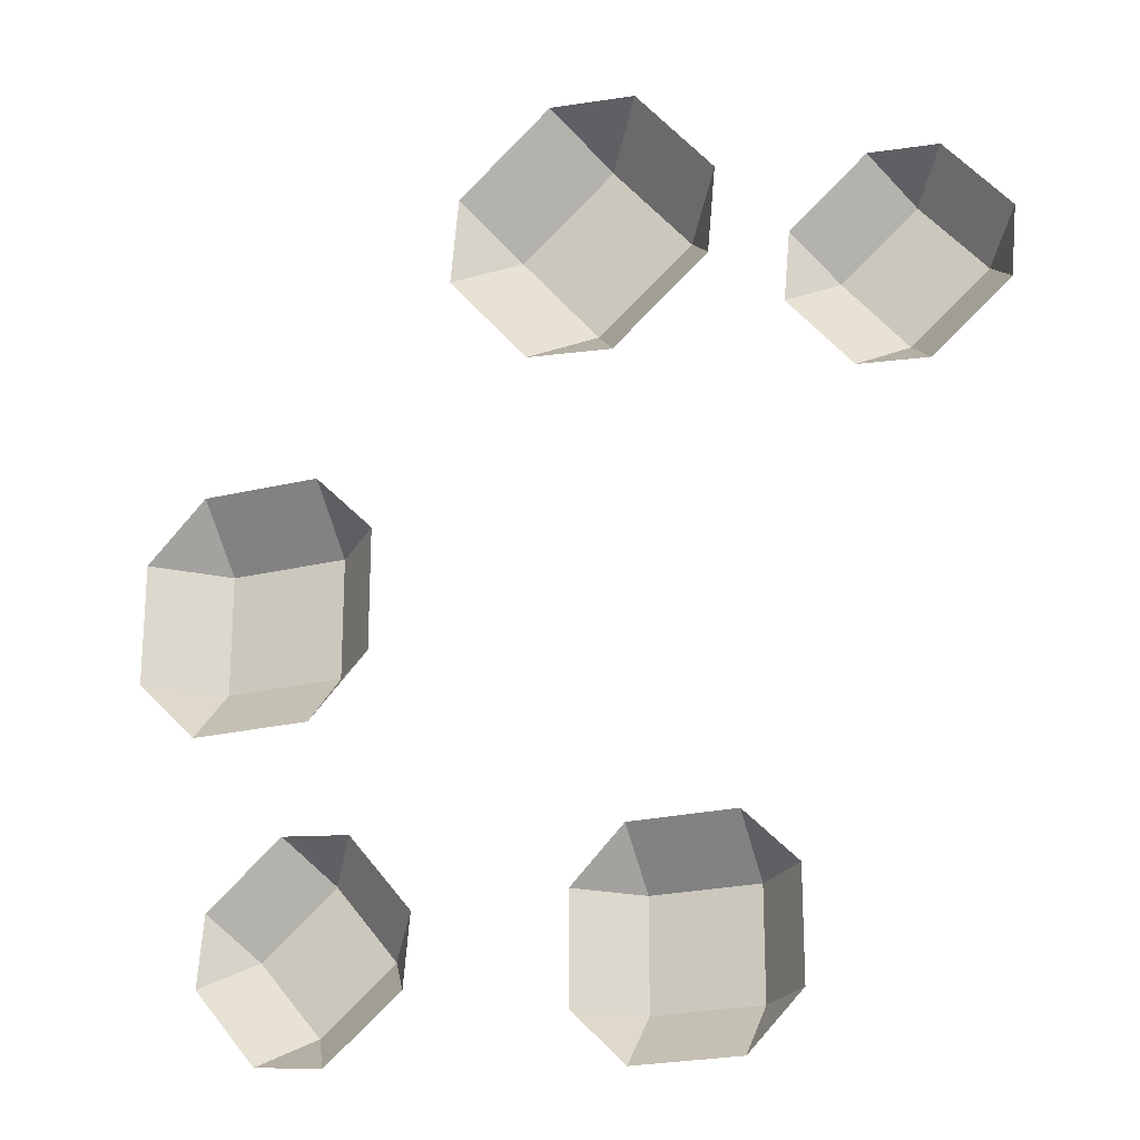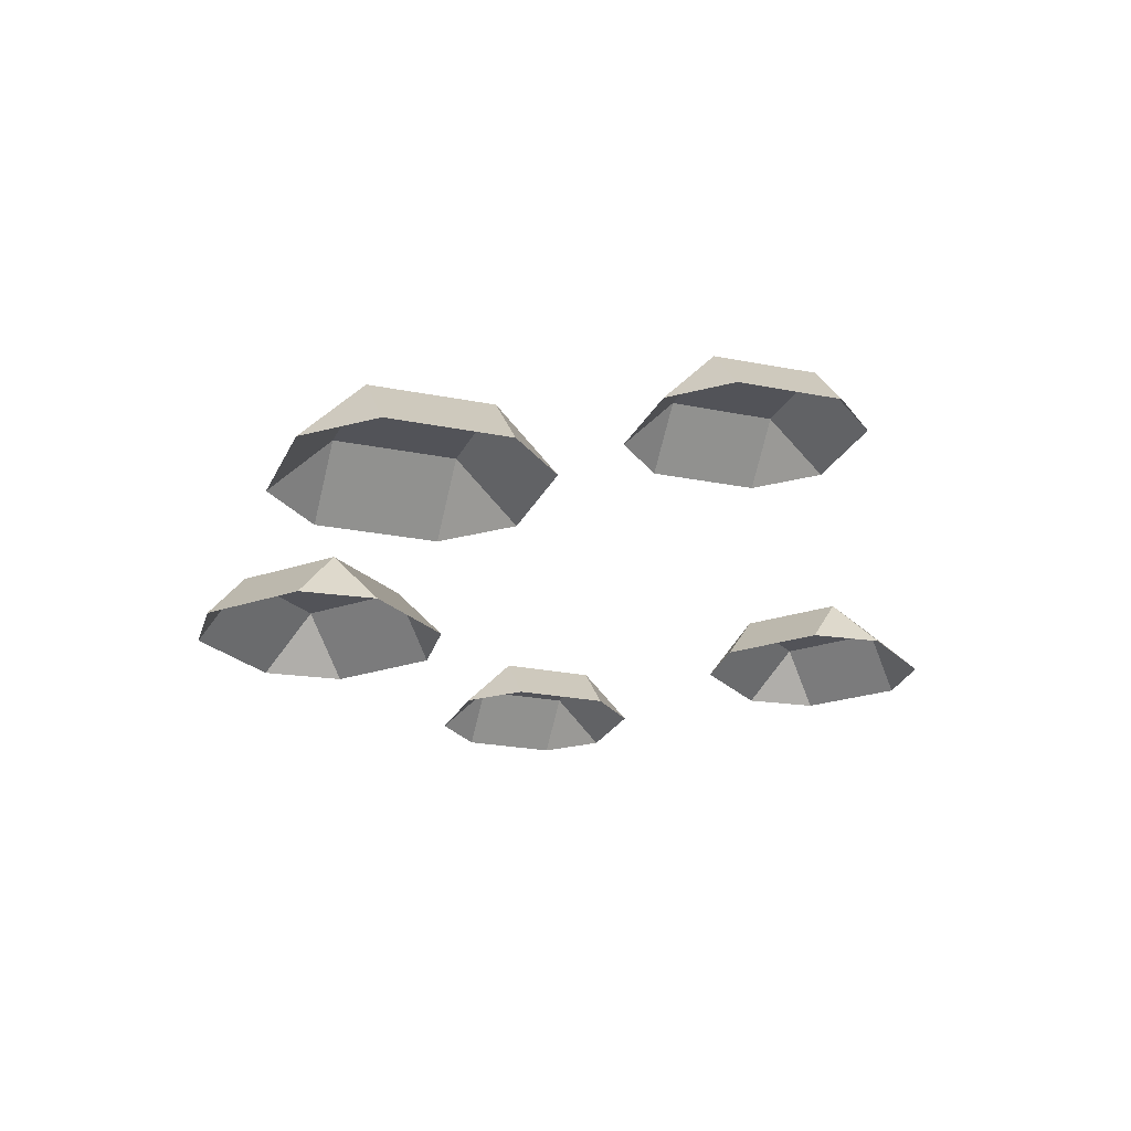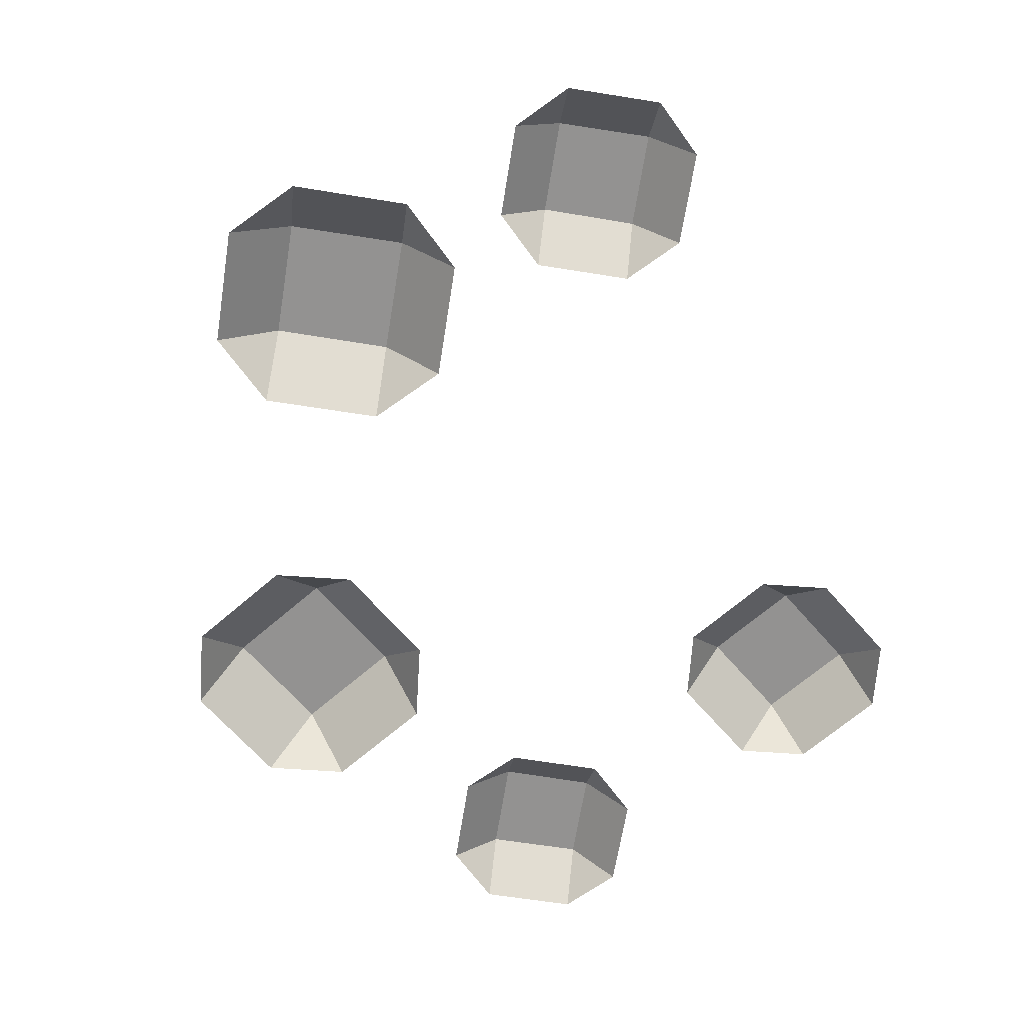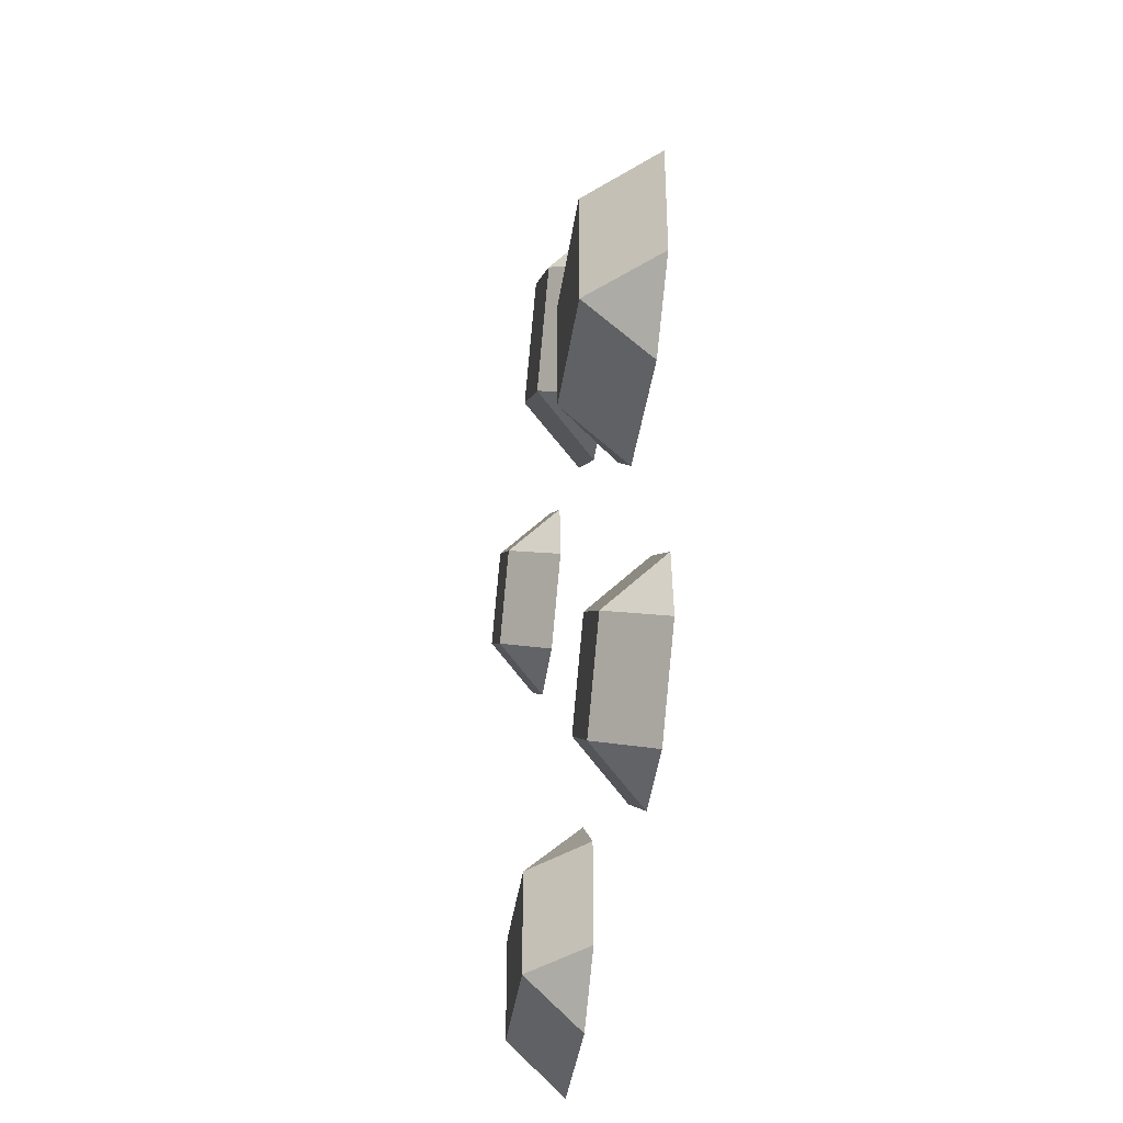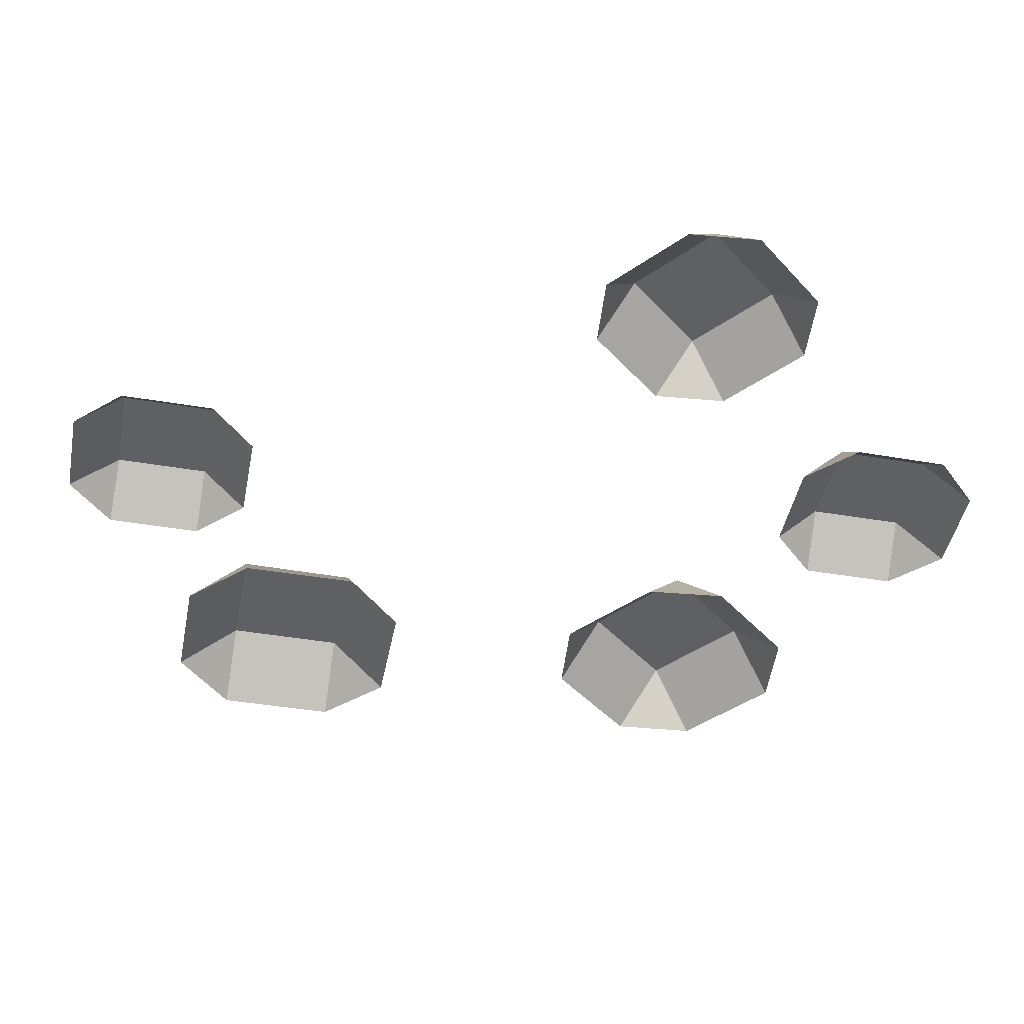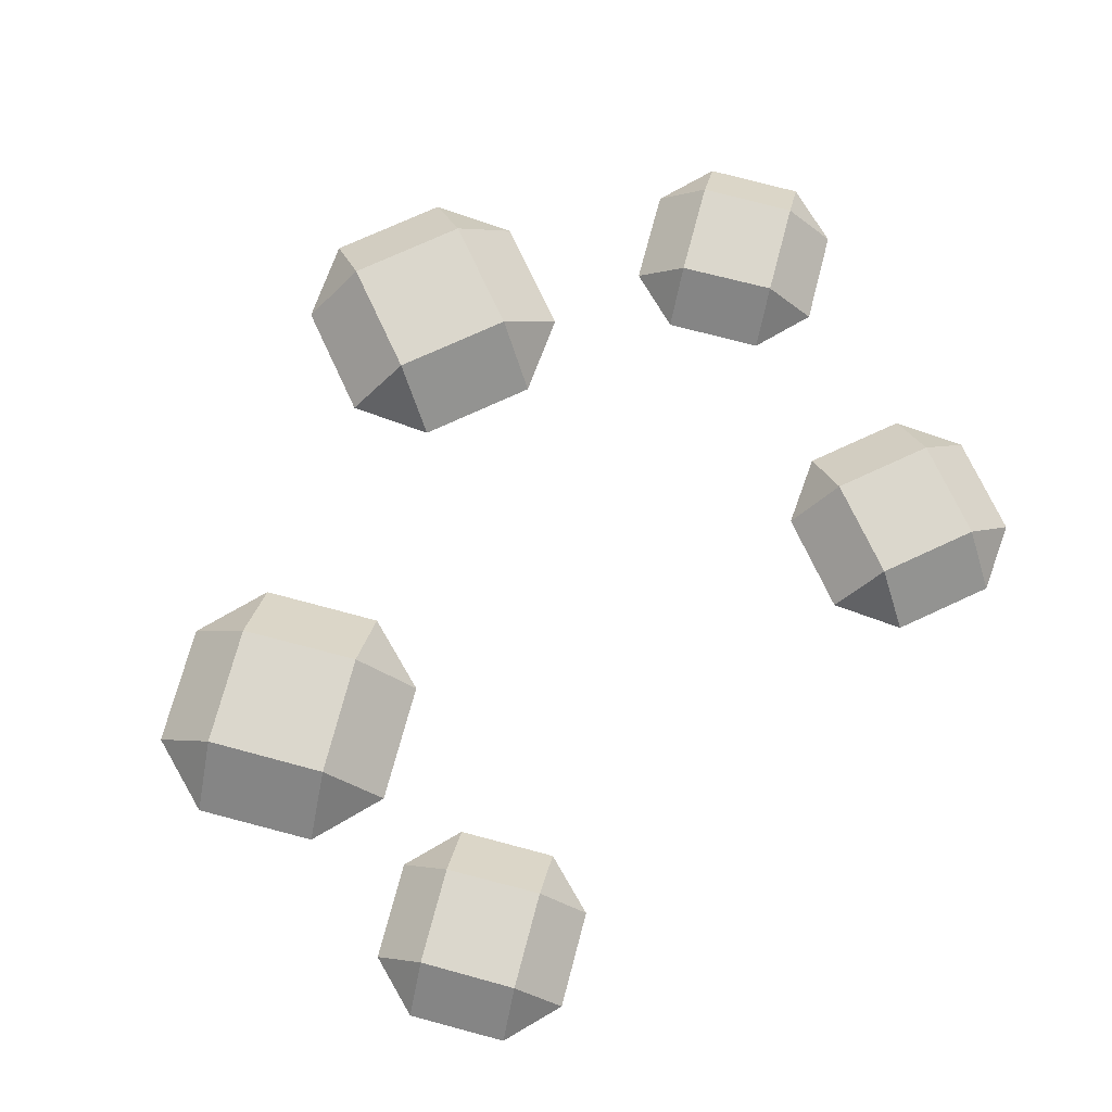
<metadata>
{"format":"obj","ext":"obj","renderer":"f3d","projection":"perspective","resolution":1024,"background":"white","views":[{"elev":-21.8,"azim":23.5,"up":"+Z"},{"elev":-22.8,"azim":30.9,"up":"+Y"},{"elev":-66.8,"azim":41.1,"up":"+Y"},{"elev":-41.8,"azim":-98.4,"up":"+Z"},{"elev":-44.4,"azim":129.1,"up":"+Y"},{"elev":72.9,"azim":65.1,"up":"+Y"}]}
</metadata>
<code>
g rock
v -0.1448 -0.006724 0.02196
v -0.1245 0.0136 0.02196
v -0.1245 -0.006724 0.04199
v -0.08412 0.0136 0.02196
v -0.0641 -0.006724 0.02196
v -0.08412 -0.006724 0.04199
v -0.1448 -0.006724 -0.01838
v -0.1245 -0.006724 -0.0387
v -0.1245 0.0136 -0.01838
v -0.08412 -0.006724 -0.0387
v -0.0641 -0.006724 -0.01838
v -0.08412 0.0136 -0.01838
v -0.001046 -0.0136 0.1529
v 0.0121 0.007023 0.137
v 0.02794 -0.0136 0.1502
v 0.0384 0.007023 0.1056
v 0.05125 -0.0136 0.0901
v 0.05394 -0.0136 0.1188
v -0.03242 -0.0136 0.1266
v -0.03511 -0.0136 0.09787
v -0.01927 0.007023 0.111
v -0.008816 -0.0136 0.06649
v 0.01987 -0.0136 0.0638
v 0.006724 0.007023 0.07964
v 0.1012 -0.01061 0.114
v 0.1113 0.005827 0.1015
v 0.1239 -0.01061 0.1119
v 0.1322 0.005827 0.07665
v 0.1427 -0.01061 0.0641
v 0.1448 -0.01061 0.08681
v 0.07605 -0.01061 0.09309
v 0.07396 -0.01061 0.07038
v 0.08651 0.005827 0.08083
v 0.09488 -0.01061 0.04527
v 0.1176 -0.01061 0.04318
v 0.1071 0.005827 0.05573
v 0.003735 -0.009413 -0.1009
v 0.02107 0.007919 -0.1009
v 0.02107 -0.009413 -0.08352
v 0.05573 0.007919 -0.1009
v 0.07306 -0.009413 -0.1009
v 0.05573 -0.009413 -0.08352
v 0.003735 -0.009413 -0.1355
v 0.02107 -0.009413 -0.1529
v 0.02107 0.007919 -0.1355
v 0.05573 -0.009413 -0.1529
v 0.07306 -0.009413 -0.1355
v 0.05573 0.007919 -0.1355
v -0.0892 -0.01061 -0.07546
v -0.07874 0.005827 -0.08801
v -0.06649 -0.01061 -0.07755
v -0.05812 0.005827 -0.1131
v -0.04766 -0.01061 -0.1257
v -0.04557 -0.01061 -0.1026
v -0.1143 -0.01061 -0.09637
v -0.1164 -0.01061 -0.1194
v -0.1038 0.005827 -0.1089
v -0.09548 -0.01061 -0.1442
v -0.07277 -0.01061 -0.1463
v -0.08293 0.005827 -0.1337
v -0.1448 -0.006724 0.02196
v -0.1448 -0.006724 -0.01838
v -0.1245 0.0136 -0.01838
v -0.1245 0.0136 0.02196
v -0.1245 0.0136 0.02196
v -0.08412 0.0136 0.02196
v -0.08412 -0.006724 0.04199
v -0.1245 -0.006724 0.04199
v -0.08412 0.0136 0.02196
v -0.08412 0.0136 -0.01838
v -0.0641 -0.006724 -0.01838
v -0.0641 -0.006724 0.02196
v -0.1245 -0.006724 -0.0387
v -0.08412 -0.006724 -0.0387
v -0.08412 0.0136 -0.01838
v -0.1245 0.0136 -0.01838
v -0.1245 0.0136 0.02196
v -0.1245 0.0136 -0.01838
v -0.08412 0.0136 -0.01838
v -0.08412 0.0136 0.02196
v -0.001046 -0.0136 0.1529
v -0.03242 -0.0136 0.1266
v -0.01927 0.007023 0.111
v 0.0121 0.007023 0.137
v 0.0121 0.007023 0.137
v 0.0384 0.007023 0.1056
v 0.05394 -0.0136 0.1188
v 0.02794 -0.0136 0.1502
v 0.0384 0.007023 0.1056
v 0.006724 0.007023 0.07964
v 0.01987 -0.0136 0.0638
v 0.05125 -0.0136 0.0901
v -0.03511 -0.0136 0.09787
v -0.008816 -0.0136 0.06649
v 0.006724 0.007023 0.07964
v -0.01927 0.007023 0.111
v 0.0121 0.007023 0.137
v -0.01927 0.007023 0.111
v 0.006724 0.007023 0.07964
v 0.0384 0.007023 0.1056
v 0.1012 -0.01061 0.114
v 0.07605 -0.01061 0.09309
v 0.08651 0.005827 0.08083
v 0.1113 0.005827 0.1015
v 0.1113 0.005827 0.1015
v 0.1322 0.005827 0.07665
v 0.1448 -0.01061 0.08681
v 0.1239 -0.01061 0.1119
v 0.1322 0.005827 0.07665
v 0.1071 0.005827 0.05573
v 0.1176 -0.01061 0.04318
v 0.1427 -0.01061 0.0641
v 0.07396 -0.01061 0.07038
v 0.09488 -0.01061 0.04527
v 0.1071 0.005827 0.05573
v 0.08651 0.005827 0.08083
v 0.1113 0.005827 0.1015
v 0.08651 0.005827 0.08083
v 0.1071 0.005827 0.05573
v 0.1322 0.005827 0.07665
v 0.003735 -0.009413 -0.1009
v 0.003735 -0.009413 -0.1355
v 0.02107 0.007919 -0.1355
v 0.02107 0.007919 -0.1009
v 0.02107 0.007919 -0.1009
v 0.05573 0.007919 -0.1009
v 0.05573 -0.009413 -0.08352
v 0.02107 -0.009413 -0.08352
v 0.05573 0.007919 -0.1009
v 0.05573 0.007919 -0.1355
v 0.07306 -0.009413 -0.1355
v 0.07306 -0.009413 -0.1009
v 0.02107 -0.009413 -0.1529
v 0.05573 -0.009413 -0.1529
v 0.05573 0.007919 -0.1355
v 0.02107 0.007919 -0.1355
v 0.02107 0.007919 -0.1009
v 0.02107 0.007919 -0.1355
v 0.05573 0.007919 -0.1355
v 0.05573 0.007919 -0.1009
v -0.0892 -0.01061 -0.07546
v -0.1143 -0.01061 -0.09637
v -0.1038 0.005827 -0.1089
v -0.07874 0.005827 -0.08801
v -0.07874 0.005827 -0.08801
v -0.05812 0.005827 -0.1131
v -0.04557 -0.01061 -0.1026
v -0.06649 -0.01061 -0.07755
v -0.05812 0.005827 -0.1131
v -0.08293 0.005827 -0.1337
v -0.07277 -0.01061 -0.1463
v -0.04766 -0.01061 -0.1257
v -0.1164 -0.01061 -0.1194
v -0.09548 -0.01061 -0.1442
v -0.08293 0.005827 -0.1337
v -0.1038 0.005827 -0.1089
v -0.07874 0.005827 -0.08801
v -0.1038 0.005827 -0.1089
v -0.08293 0.005827 -0.1337
v -0.05812 0.005827 -0.1131
g rock_0
f 3 2 1
f 6 5 4
f 9 8 7
f 12 11 10
f 15 14 13
f 18 17 16
f 21 20 19
f 24 23 22
f 27 26 25
f 30 29 28
f 33 32 31
f 36 35 34
f 39 38 37
f 42 41 40
f 45 44 43
f 48 47 46
f 51 50 49
f 54 53 52
f 57 56 55
f 60 59 58
f 63 62 61
f 64 63 61
f 67 66 65
f 68 67 65
f 71 70 69
f 72 71 69
f 75 74 73
f 76 75 73
f 79 78 77
f 80 79 77
f 83 82 81
f 84 83 81
f 87 86 85
f 88 87 85
f 91 90 89
f 92 91 89
f 95 94 93
f 96 95 93
f 99 98 97
f 100 99 97
f 103 102 101
f 104 103 101
f 107 106 105
f 108 107 105
f 111 110 109
f 112 111 109
f 115 114 113
f 116 115 113
f 119 118 117
f 120 119 117
f 123 122 121
f 124 123 121
f 127 126 125
f 128 127 125
f 131 130 129
f 132 131 129
f 135 134 133
f 136 135 133
f 139 138 137
f 140 139 137
f 143 142 141
f 144 143 141
f 147 146 145
f 148 147 145
f 151 150 149
f 152 151 149
f 155 154 153
f 156 155 153
f 159 158 157
f 160 159 157

</code>
